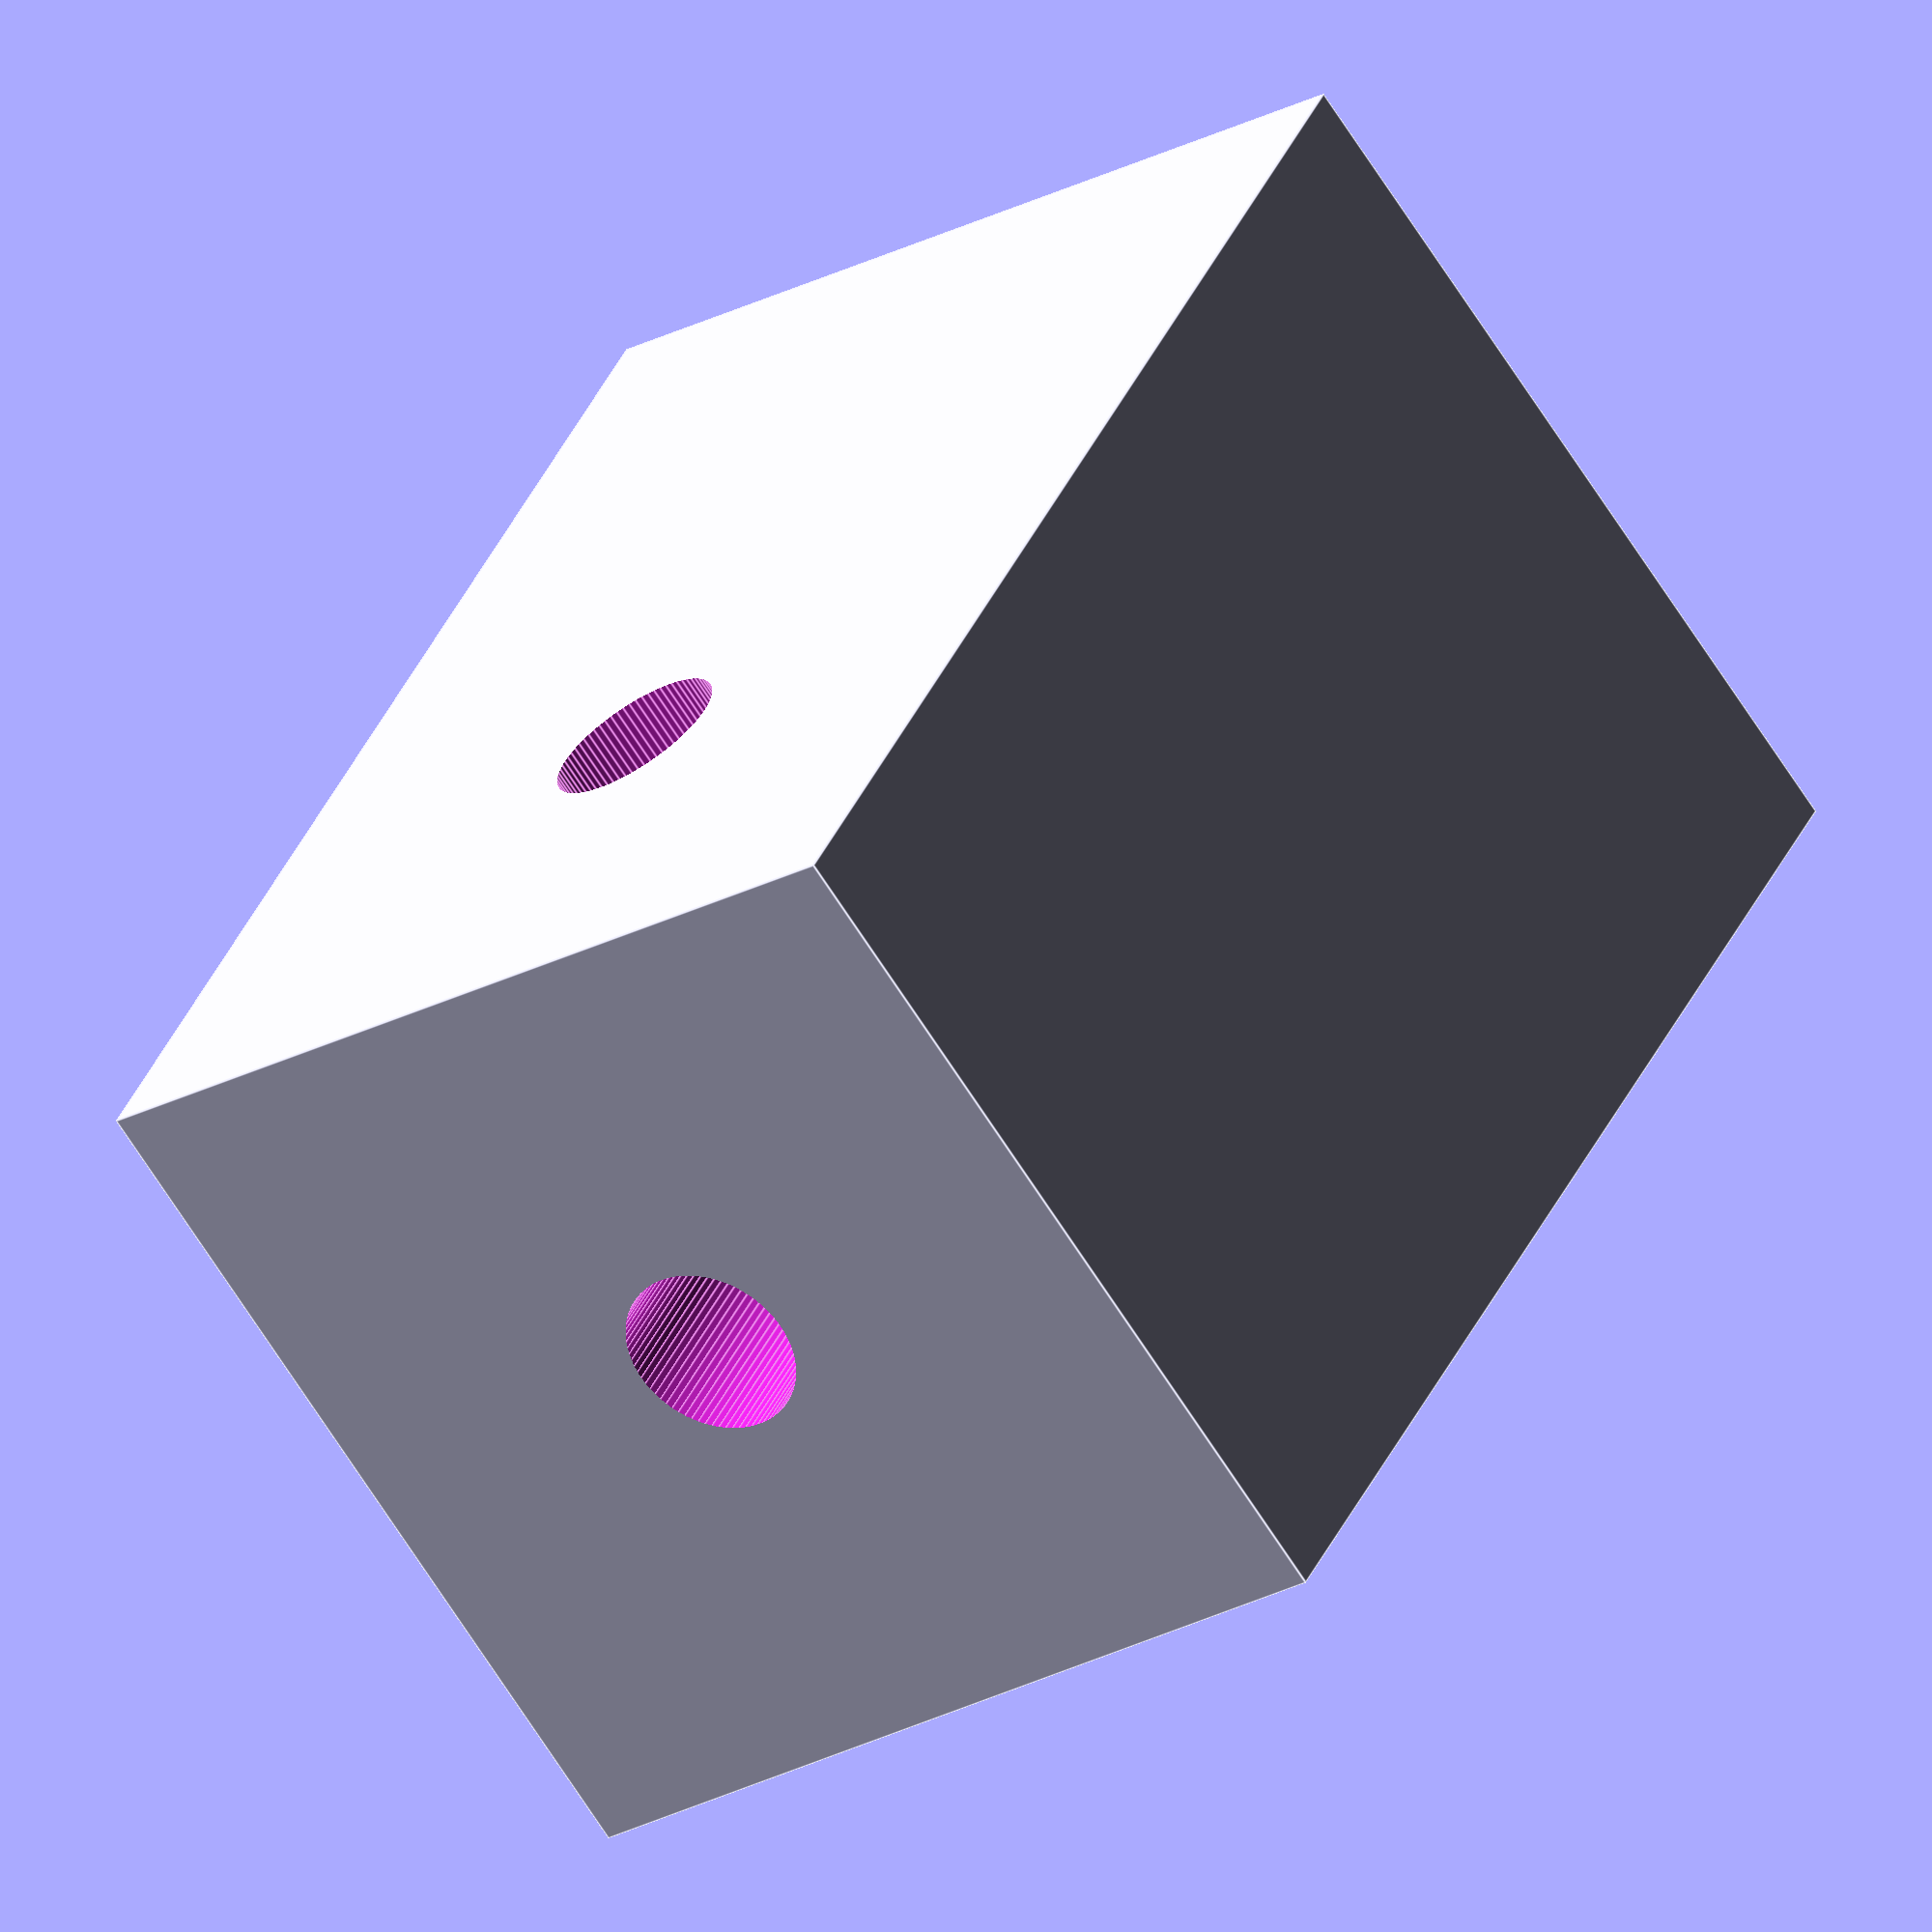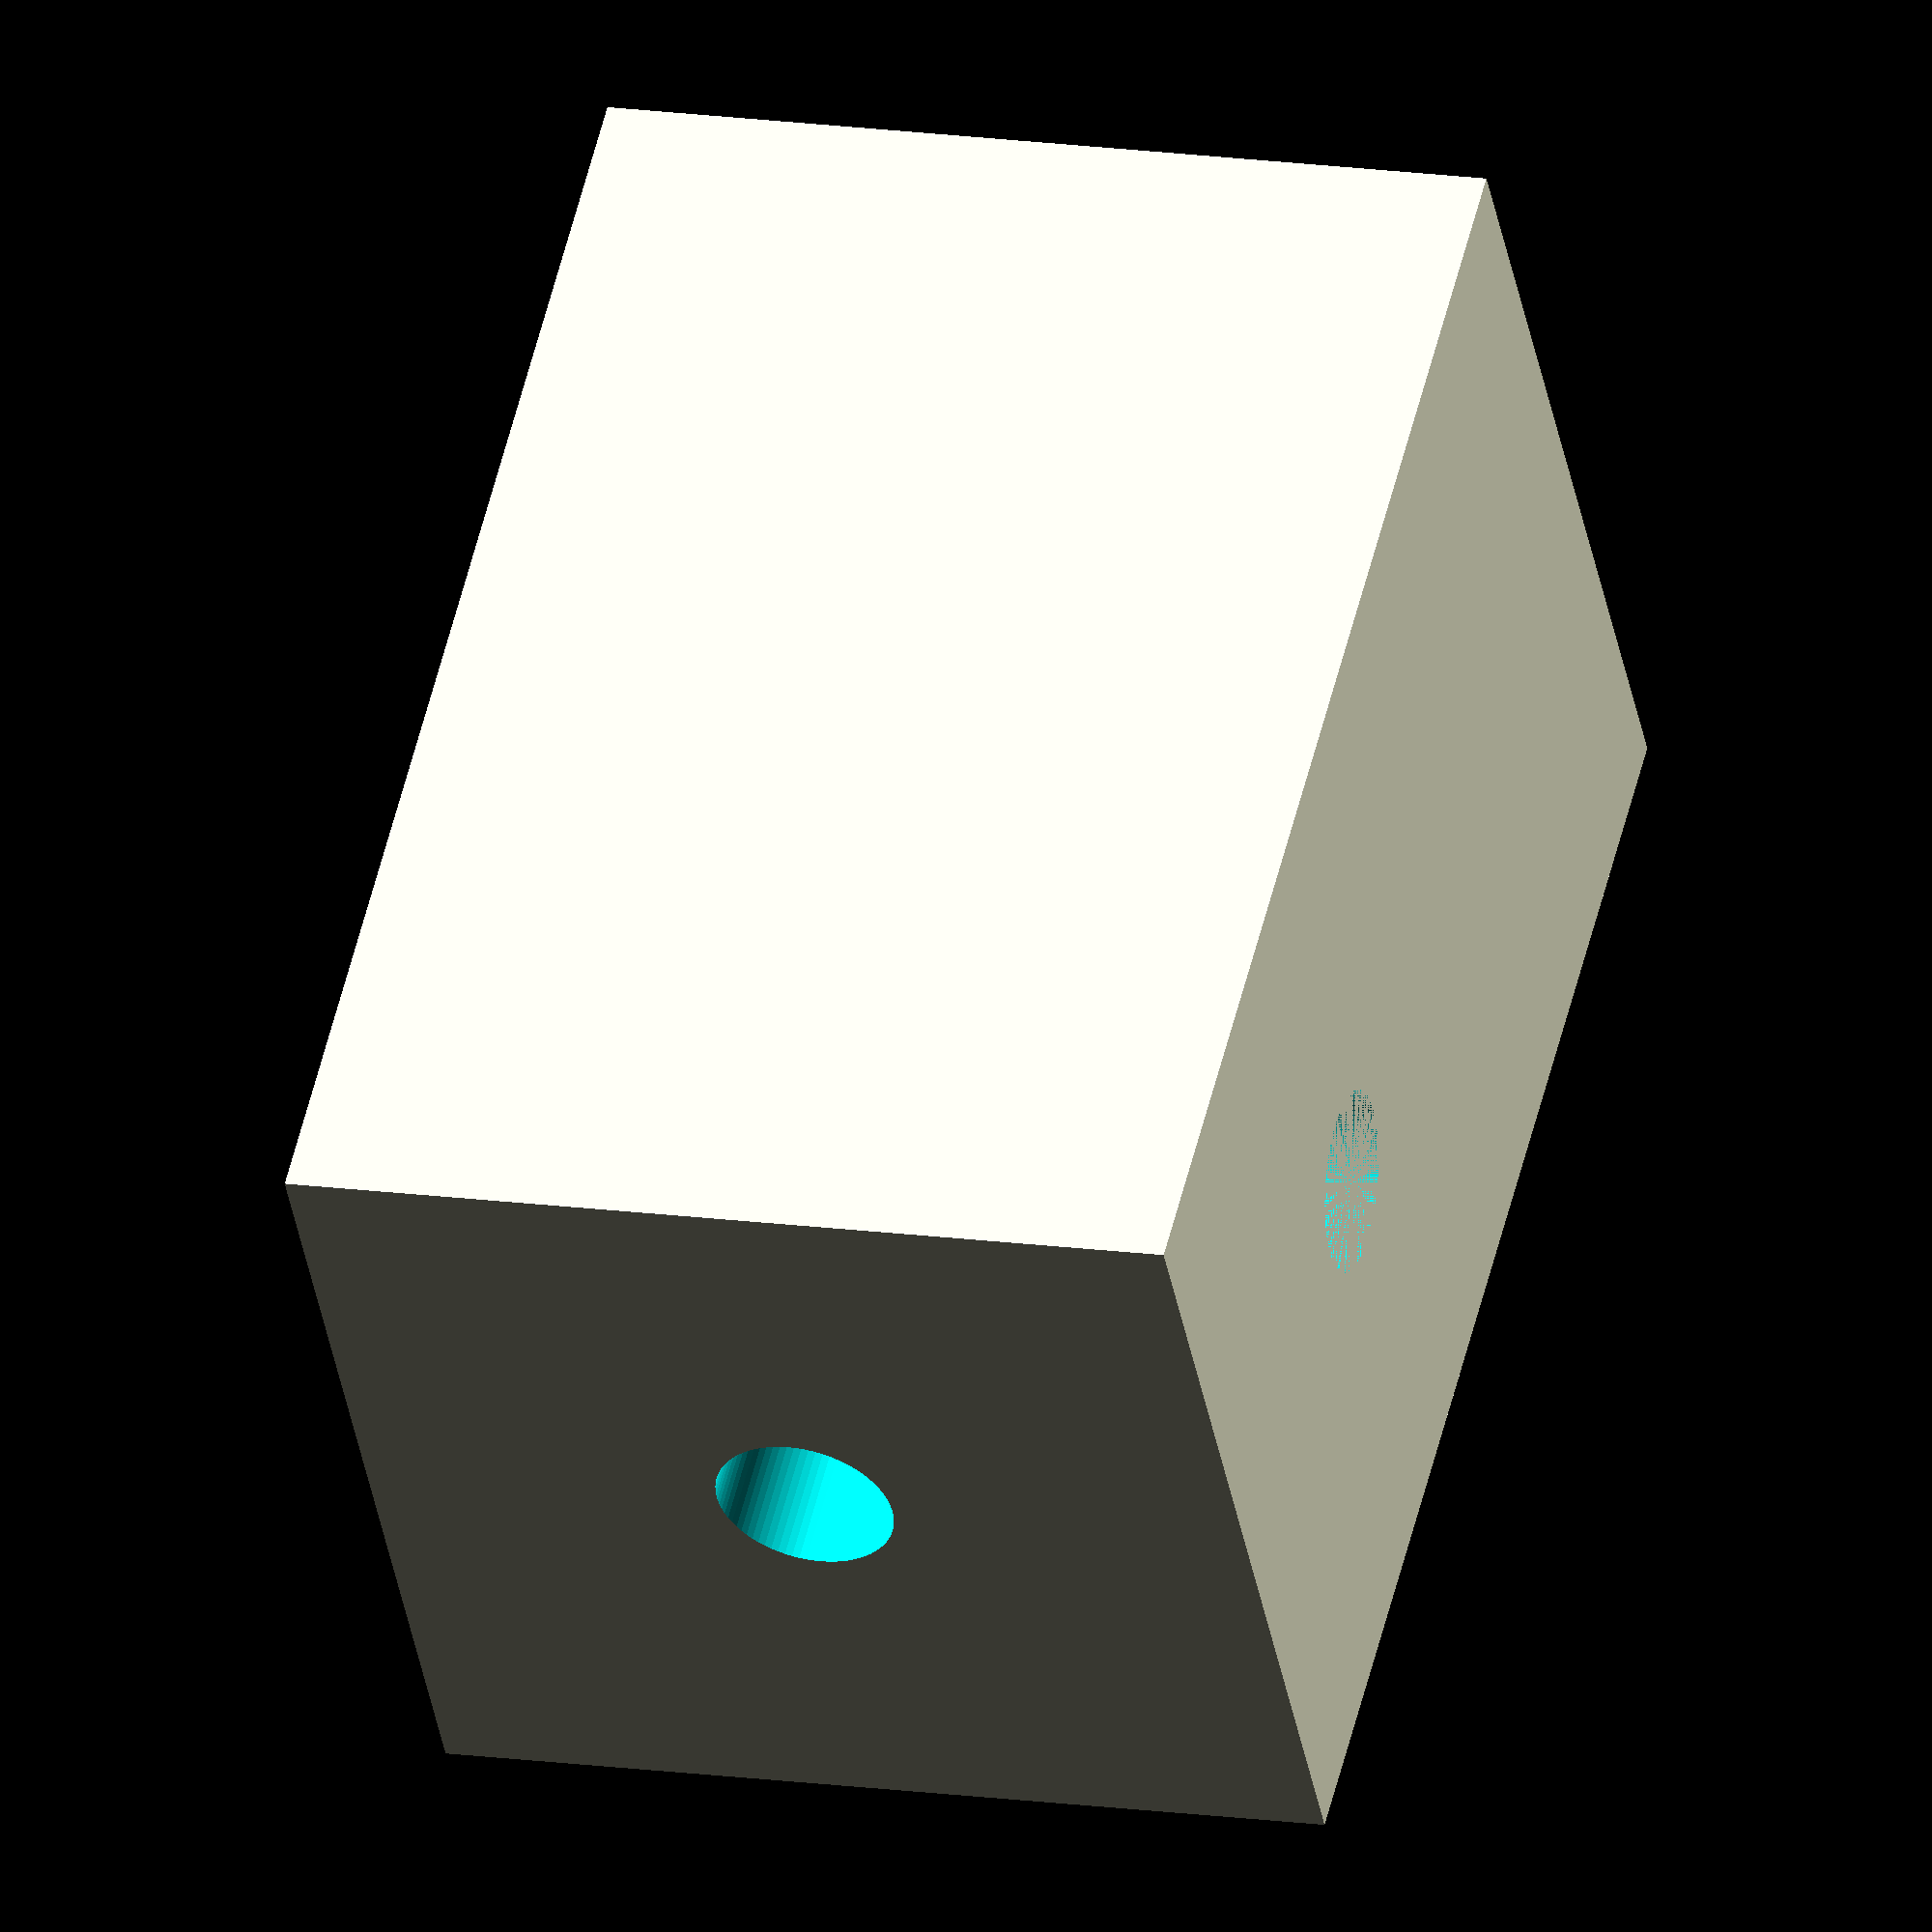
<openscad>
line_width=0.08;
facets = (PI * 2) / line_width; //2mm dia

difference() {
    cube([10,15,10]);
    translate([5,10,0]) 
        cylinder(h=20, r=1, $fn=facets);
    
    rotate([90, 0, 0])
        translate([5,5,-16])
            cylinder(h=17, r=1, $fn=facets);

};
</openscad>
<views>
elev=247.6 azim=26.0 roll=147.6 proj=o view=edges
elev=164.6 azim=306.8 roll=73.0 proj=o view=solid
</views>
